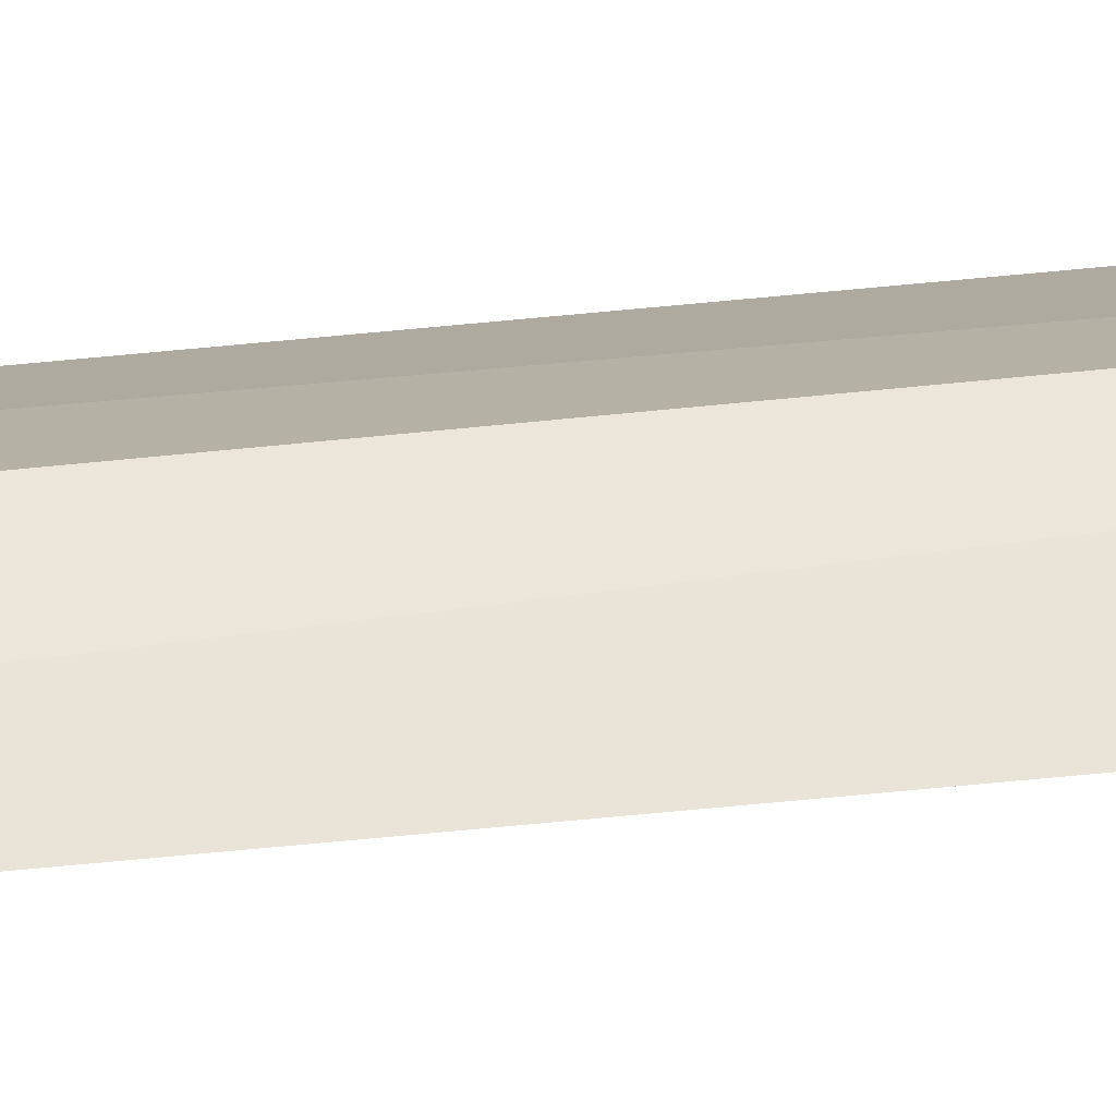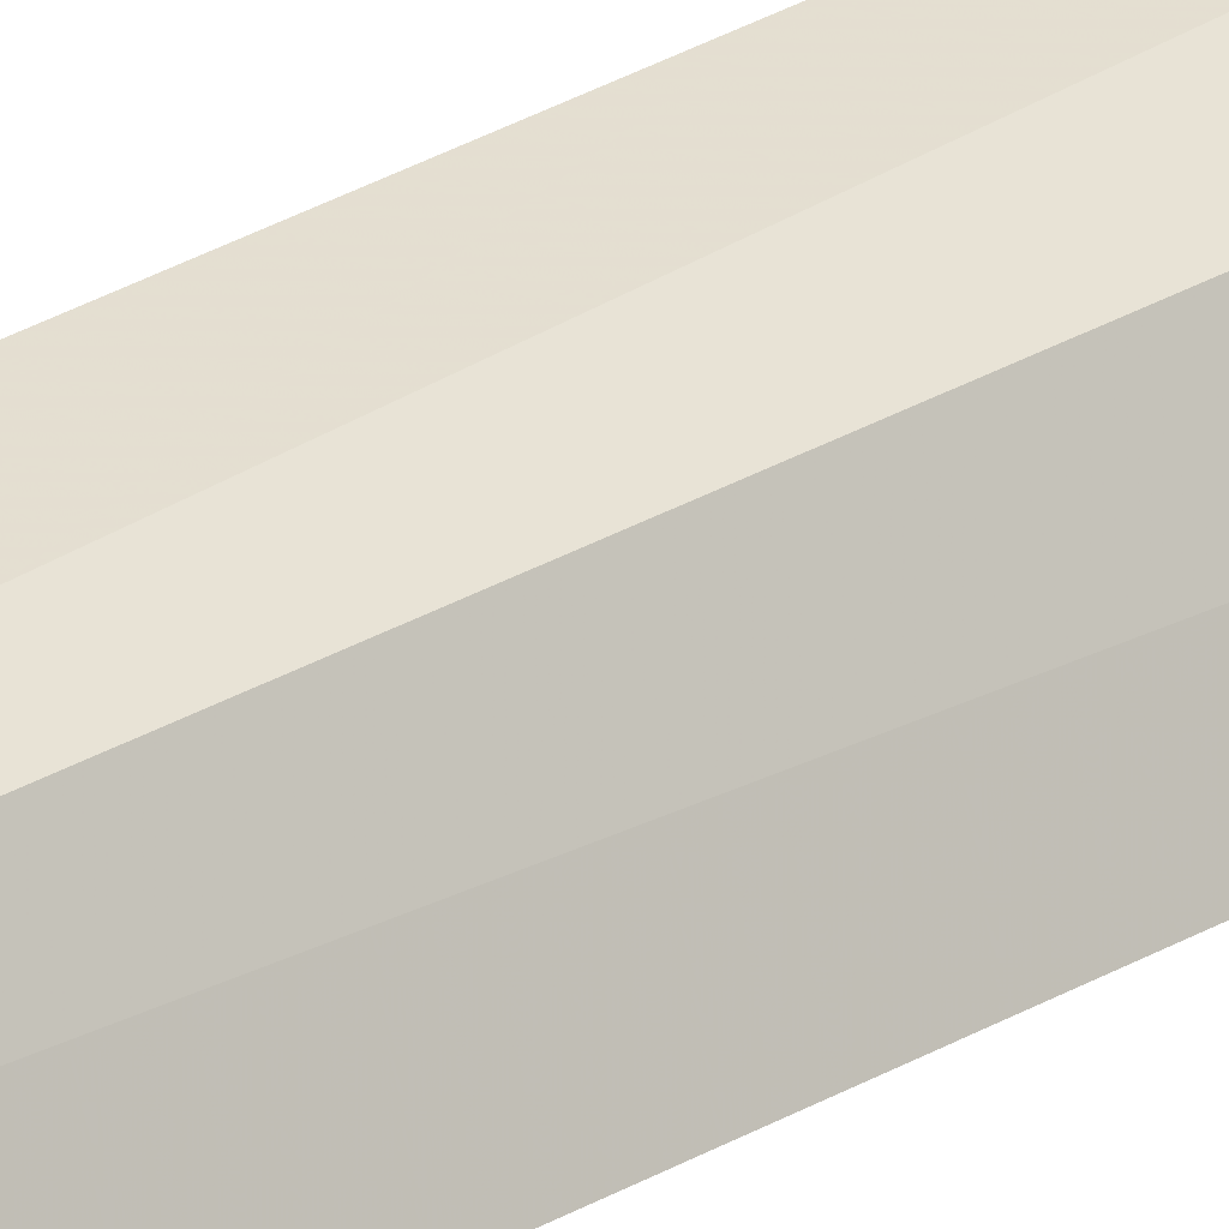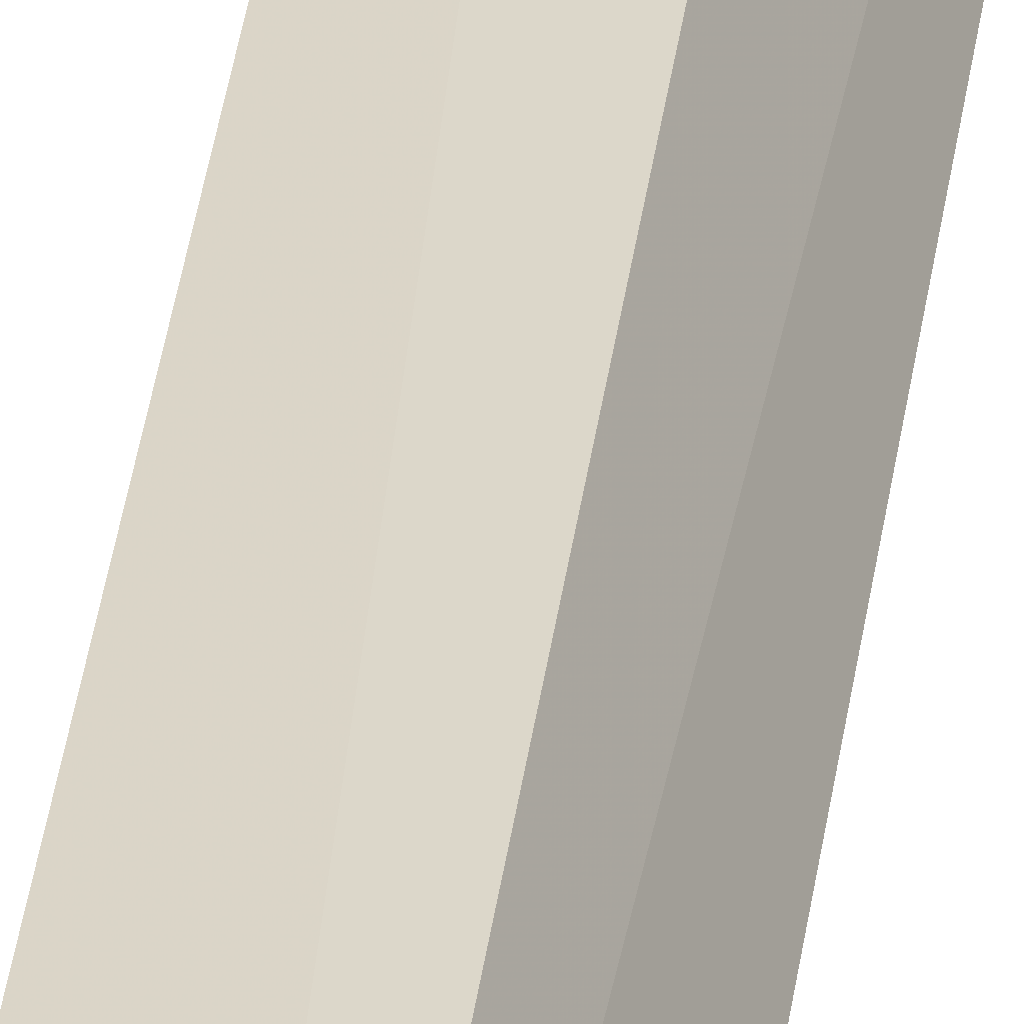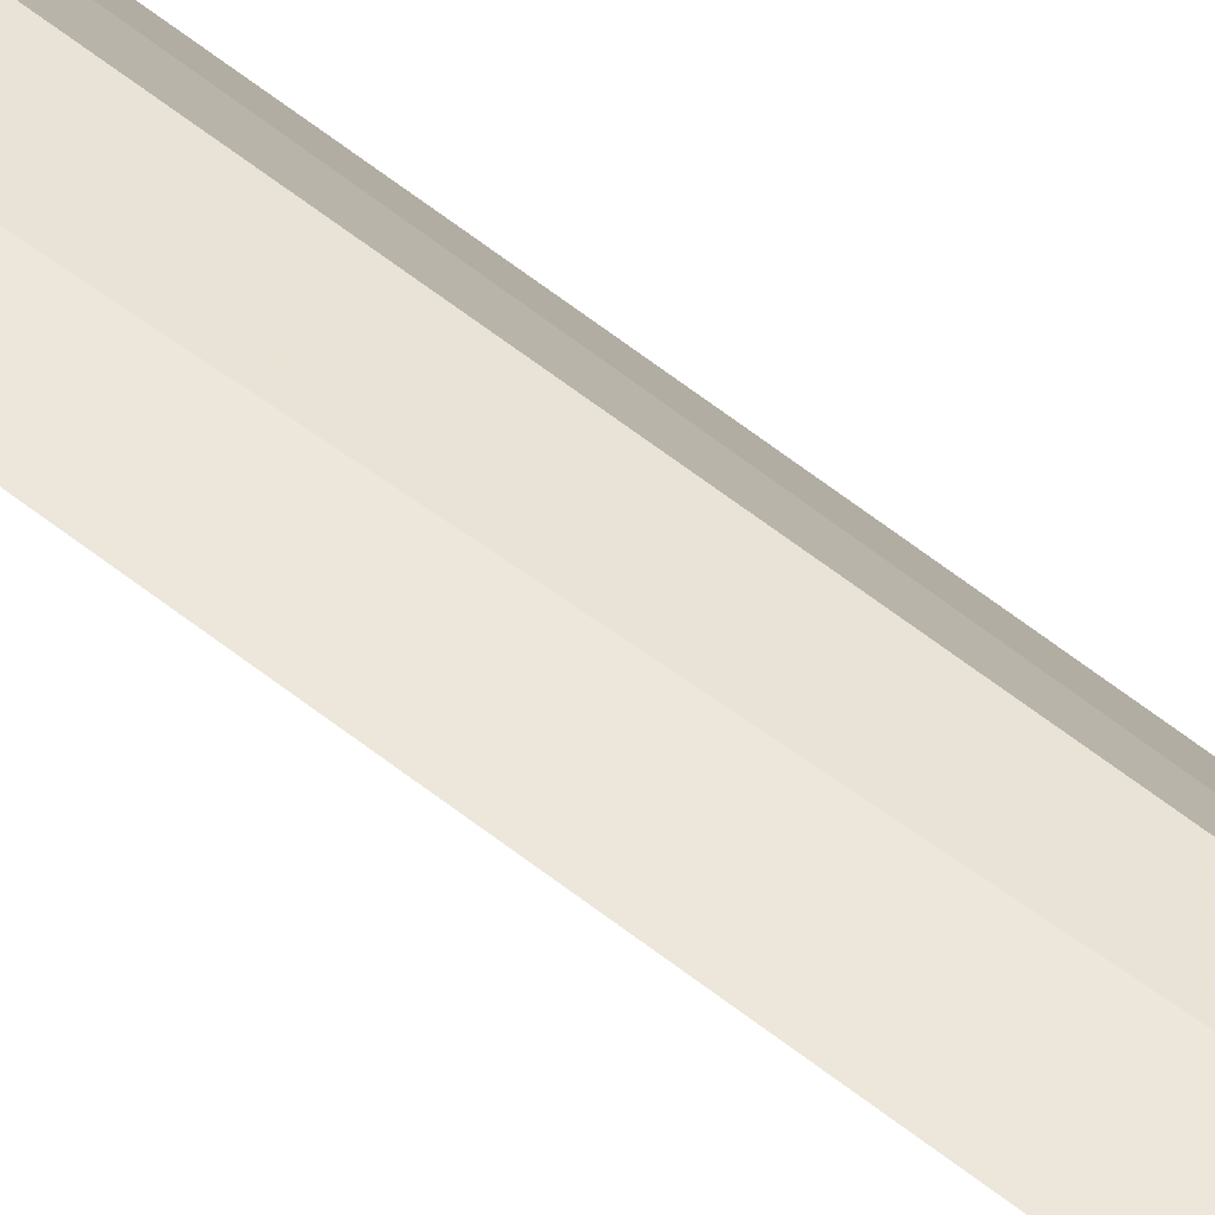
<metadata>
{"format":"obj","ext":"obj","renderer":"f3d","projection":"perspective","resolution":1024,"background":"white","views":[{"elev":74.3,"azim":-95.7,"up":"+Y"},{"elev":25.8,"azim":45.6,"up":"+Y"},{"elev":26.0,"azim":5.3,"up":"+Y"},{"elev":65.2,"azim":-52.6,"up":"+Y"}]}
</metadata>
<code>
v 0.08757 0.09413 0.2651
v 0.09112 0.09829 -0.4985
v 0.07556 0.1199 0.2273
v 0.05149 0.1256 0.2446
v 0.06712 0.1102 -0.4952
v 0.06576 0.108 0.2709
v 0.07756 0.1232 -0.4963
v 0.07673 0.1067 0.2578
v 0.06211 0.1219 0.2427
v 0.05442 0.1175 0.2625
v 0.05474 0.1334 -0.4985
f 1 2 3
f 5 2 1
f 6 5 1
f 7 3 2
f 8 6 1
f 8 1 3
f 9 3 4
f 9 8 3
f 9 6 8
f 10 5 6
f 10 9 4
f 10 6 9
f 11 7 2
f 11 2 5
f 11 4 3
f 11 3 7
f 11 10 4
f 11 5 10

</code>
